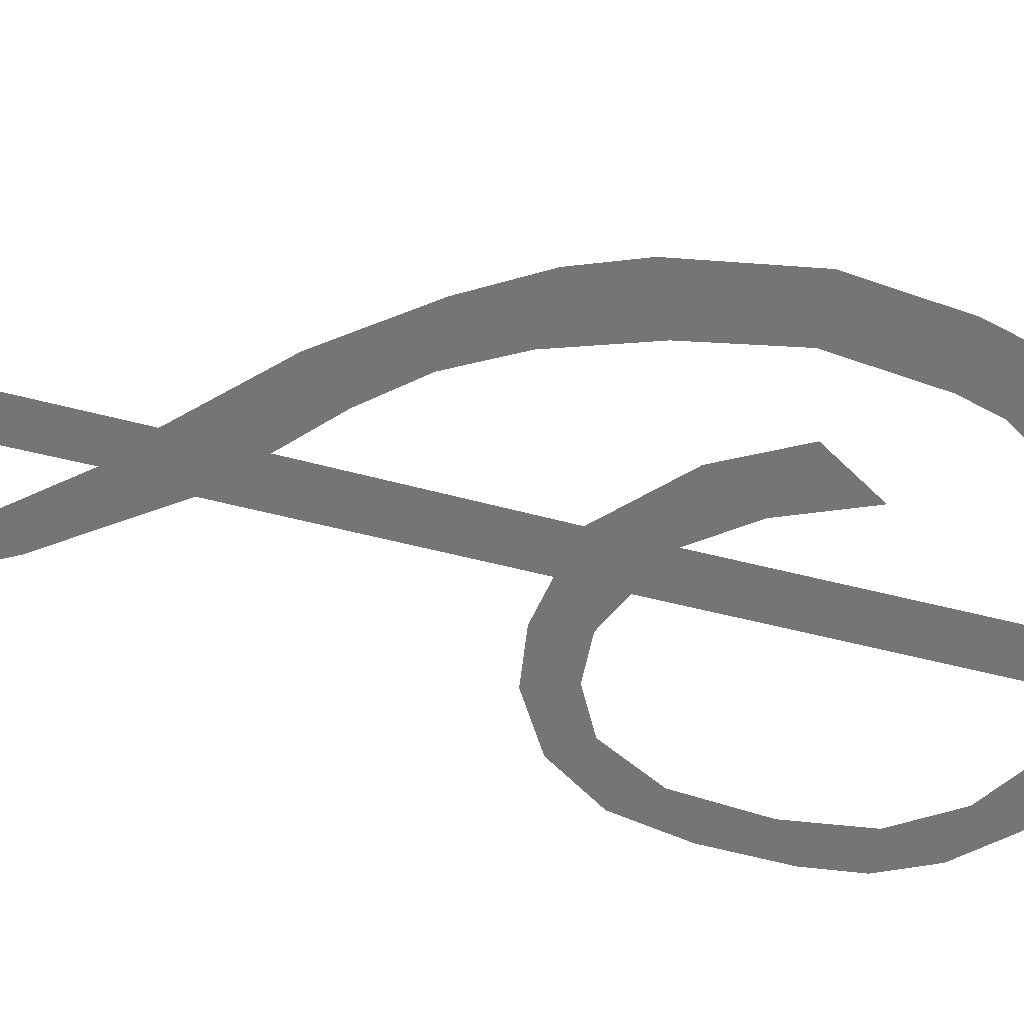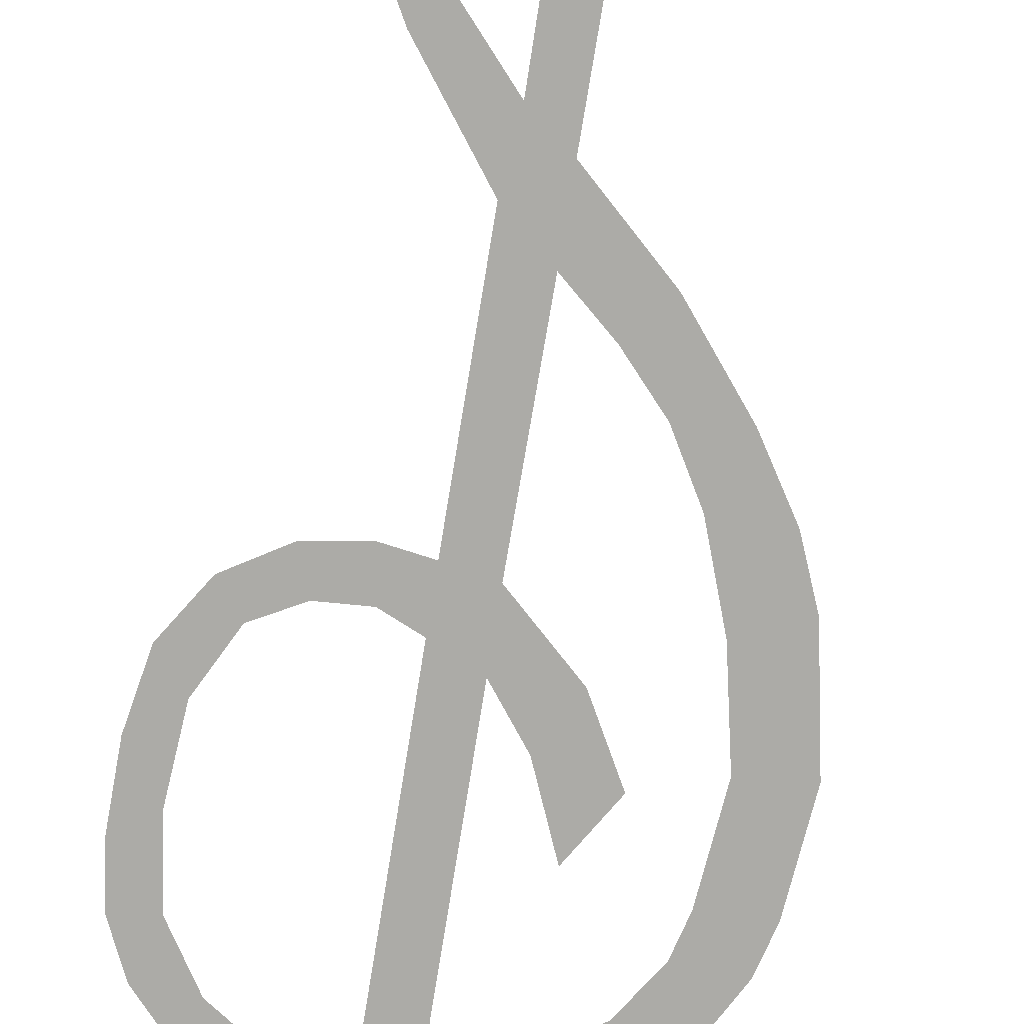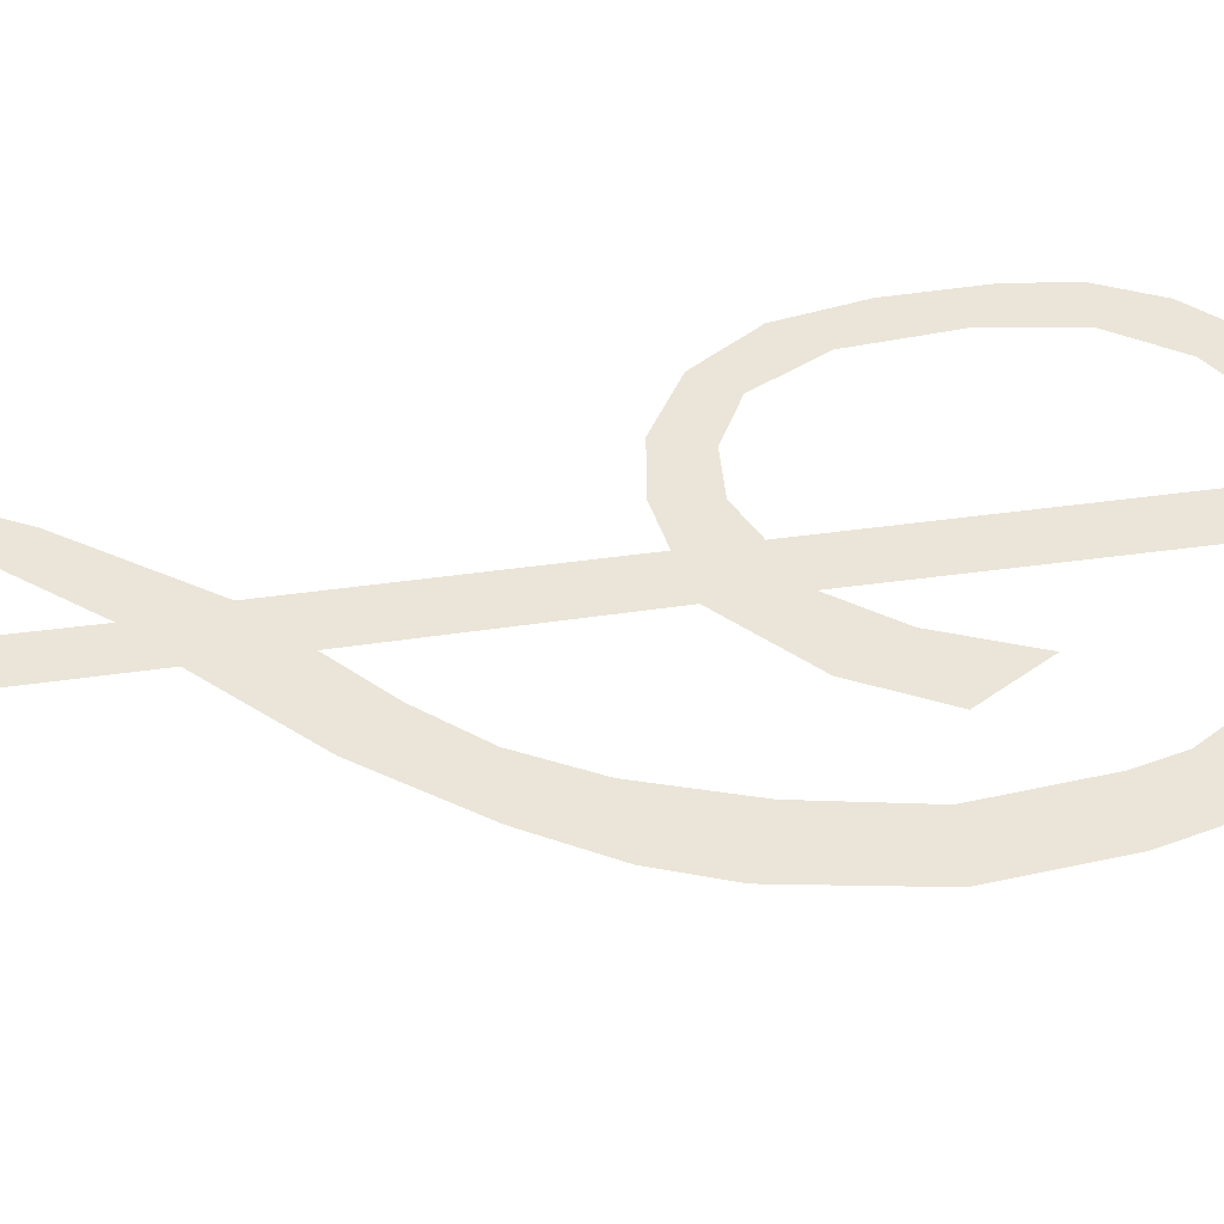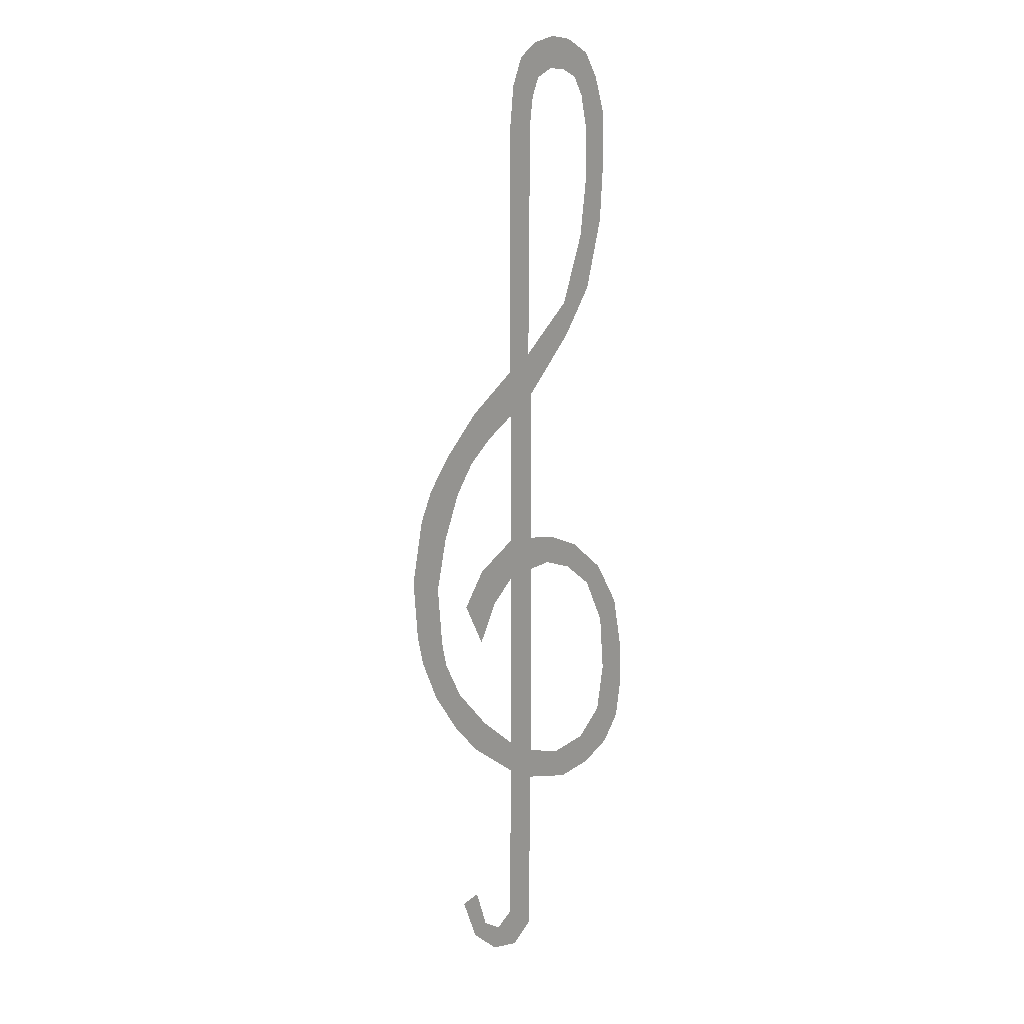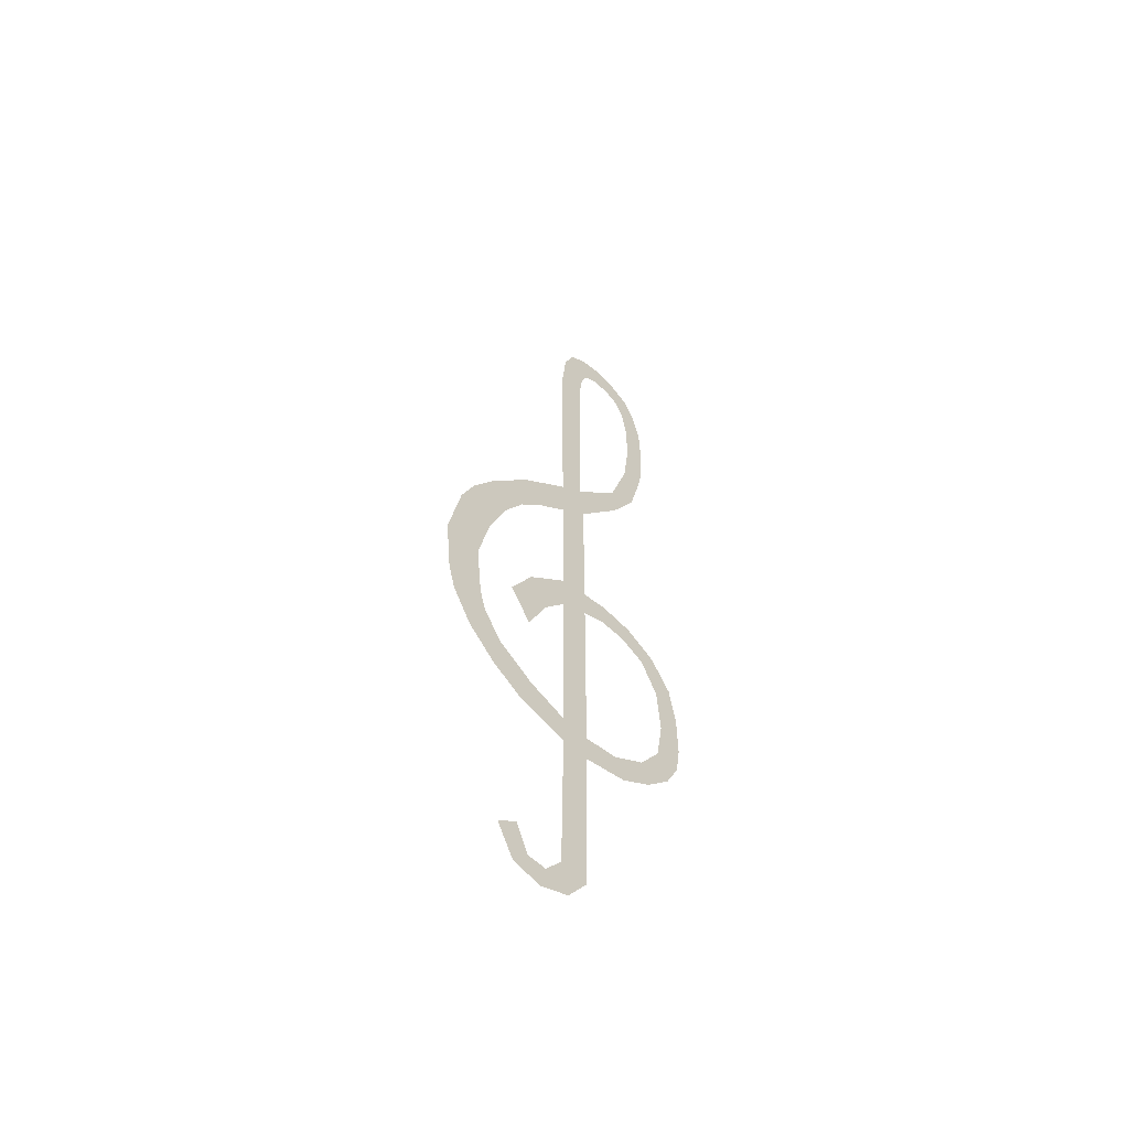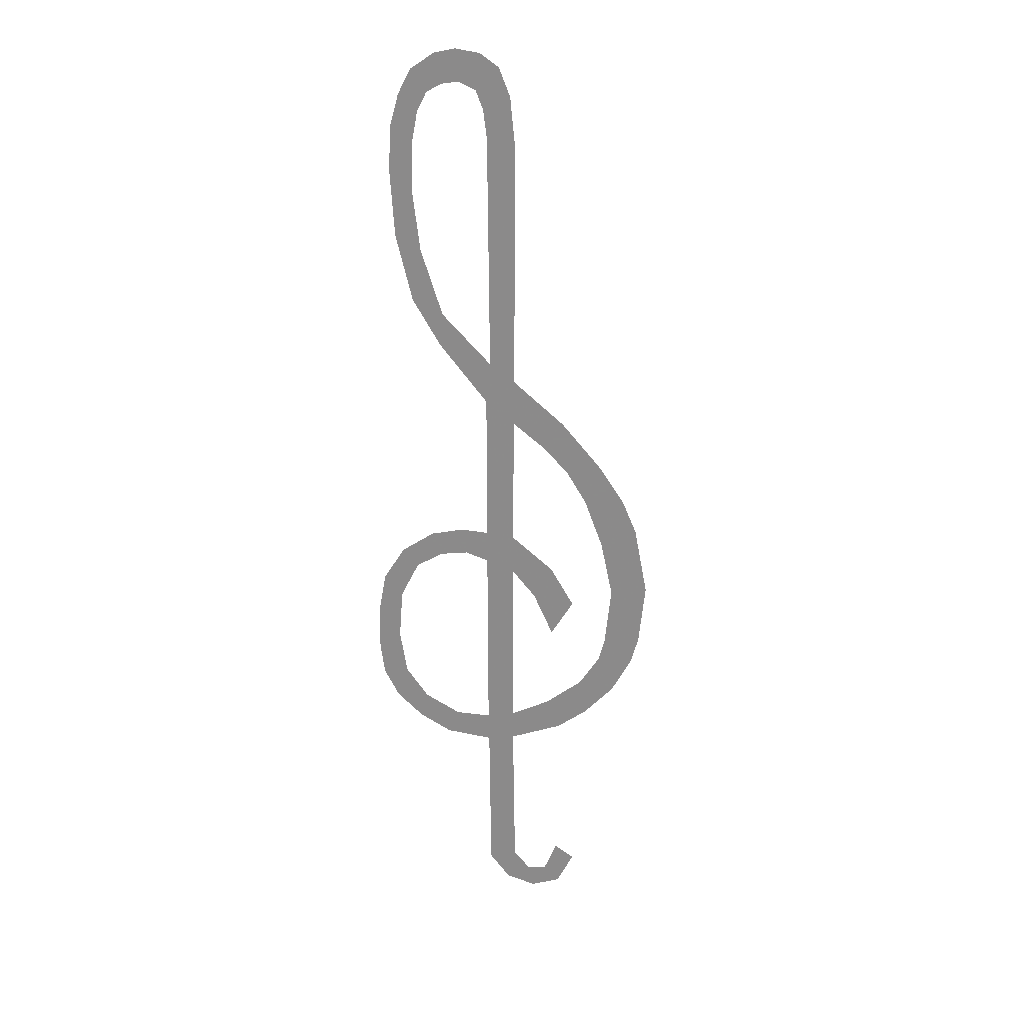
<metadata>
{"format":"obj","ext":"obj","renderer":"f3d","projection":"perspective","resolution":1024,"background":"white","views":[{"elev":-56.4,"azim":-105.1,"up":"+Z"},{"elev":-76.2,"azim":170.8,"up":"+Z"},{"elev":44.7,"azim":-99.3,"up":"+Z"},{"elev":7.9,"azim":40.5,"up":"+Y"},{"elev":-58.2,"azim":-43.5,"up":"+Y"},{"elev":26.3,"azim":-179.6,"up":"+Y"}]}
</metadata>
<code>
o clefsol
v 0.4064 -0.1039 -0.001077
v 0.3264 -0.2237 -0.001077
v 0.5247 -0.1476 -0.001077
v 0.5239 -0.4386 -0.001077
v 0.2224 -0.8346 -0.001078
v 0.08634 -1.023 -0.001078
v 0.05617 -1.097 -0.001078
v 0.04171 -1.375 -0.001078
v 0.1739 -1.49 -0.001077
v 0.2823 -1.261 -0.001078
v 0.4811 -1.625 -0.001078
v 0.6282 -1.462 -0.001078
v 0.6212 -1.213 -0.001078
v 0.5111 -1.102 -0.001077
v 0.444 -1.092 -0.001076
v 0.1951 -1.281 -0.001077
v 0.2415 -1.357 -0.001078
v 0.2916 -2.024 -0.001077
v 0.2523 -2.022 -0.001077
v 0.2258 -1.959 -0.001077
v 0.1852 -1.991 -0.001077
v 0.2197 -2.06 -0.001077
v 0.2801 -2.075 -0.001077
v 0.3414 -2.049 -0.001077
v 0.3838 -1.988 -0.001077
v 0.384 -0.2036 -0.001077
v 0.331 -1.197 -0.001078
v 0.4357 -1.15 -0.001078
v 0.4925 -1.153 -0.001078
v 0.5836 -1.258 -0.001078
v 0.5313 -1.527 -0.001078
v 0.46 -1.574 -0.001078
v 0.1193 -1.378 -0.001078
v 0.1066 -1.252 -0.001078
v 0.1314 -1.131 -0.001078
v 0.267 -0.8878 -0.001078
v 0.5427 -0.5483 -0.001078
v 0.5757 -0.4073 -0.001078
v 0.5054 -0.108 -0.001077
v 0.4758 -0.09163 -0.001077
v 0.4405 -0.08665 -0.001077
v 0.3591 -0.05864 -0.001078
v 0.3367 -0.1183 -0.001078
v 0.3913 -0.1438 -0.001077
v 0.2229 -1.611 -0.001078
v 0.3259 -1.978 -0.001077
v 0.3869 -1.646 -0.001077
v 0.3882 -1.583 -0.001077
v 0.3305 -1.577 -0.001077
v 0.2499 -1.544 -0.001077
v 0.3306 -1.642 -0.001077
v 0.3887 -1.17 -0.001077
v 0.3311 -1.111 -0.001077
v 0.3889 -1.1 -0.001076
v 0.2441 -1.192 -0.001076
v 0.5385 -0.3149 -0.001077
v 0.3283 -0.7355 -0.001078
v 0.3287 -0.8337 -0.001078
v 0.3801 -0.6941 -0.001078
v 0.4801 -0.581 -0.001077
v 0.3885 -0.7813 -0.001078
v 0.4863 -0.6502 -0.001078
v 0.5773 -1.143 -0.001077
v 0.5986 -1.524 -0.001078
v 0.5769 -1.457 -0.001078
v 0.0287 -1.244 -0.001078
v 0.536 -0.2083 -0.001077
v 0.6374 -1.396 -0.001078
v 0.6363 -1.299 -0.001078
v 0.5911 -1.363 -0.001078
v 0.5461 -1.183 -0.001078
v 0.1699 -1.023 -0.001078
v 0.2128 -0.9481 -0.001078
v 0.138 -0.9404 -0.001078
v 0.1328 -1.428 -0.001077
v 0.1613 -1.571 -0.001078
v 0.09952 -1.509 -0.001078
v 0.05676 -1.431 -0.001078
v 0.5458 -1.581 -0.001078
v 0.5841 -0.2747 -0.001078
v 0.5808 -0.1811 -0.001078
v 0.5623 -0.1119 -0.001078
v 0.5361 -0.06097 -0.001078
v 0.489 -0.02952 -0.001078
v 0.4463 -0.02073 -0.001078
v 0.3972 -0.03023 -0.001078
f 22 21 20
f 20 19 22
f 22 19 23
f 19 18 23
f 23 18 24
f 24 18 46
f 24 46 25
f 25 46 47
f 51 47 46
f 48 32 47
f 32 11 47
f 31 65 64
f 13 30 71
f 63 71 29
f 15 14 29
f 29 28 15
f 15 28 54
f 54 28 52
f 54 52 53
f 27 53 52
f 55 53 27
f 27 10 55
f 55 10 16
f 17 16 10
f 49 51 45
f 8 78 75
f 9 75 78
f 9 77 78
f 8 33 75
f 33 8 34
f 74 72 6
f 51 49 47
f 47 49 48
f 49 27 48
f 52 48 27
f 53 58 54
f 61 54 58
f 6 72 7
f 72 35 7
f 35 34 7
f 58 36 5
f 58 5 57
f 58 57 61
f 61 57 59
f 61 59 62
f 59 60 62
f 62 60 37
f 60 4 37
f 37 4 38
f 4 56 38
f 79 32 31
f 42 44 43
f 44 26 43
f 43 26 2
f 26 59 2
f 57 2 59
f 31 64 79
f 29 14 63
f 34 66 7
f 8 66 34
f 64 65 12
f 12 65 68
f 65 70 68
f 68 70 69
f 70 30 69
f 30 13 69
f 71 63 13
f 72 74 73
f 73 74 5
f 5 36 73
f 77 9 76
f 9 50 76
f 76 50 45
f 49 45 50
f 32 79 11
f 42 86 44
f 1 44 86
f 86 85 1
f 1 85 41
f 85 84 41
f 41 84 40
f 84 83 40
f 40 83 39
f 83 82 39
f 39 82 3
f 82 81 3
f 3 81 67
f 81 80 67
f 56 67 80
f 38 56 80

</code>
